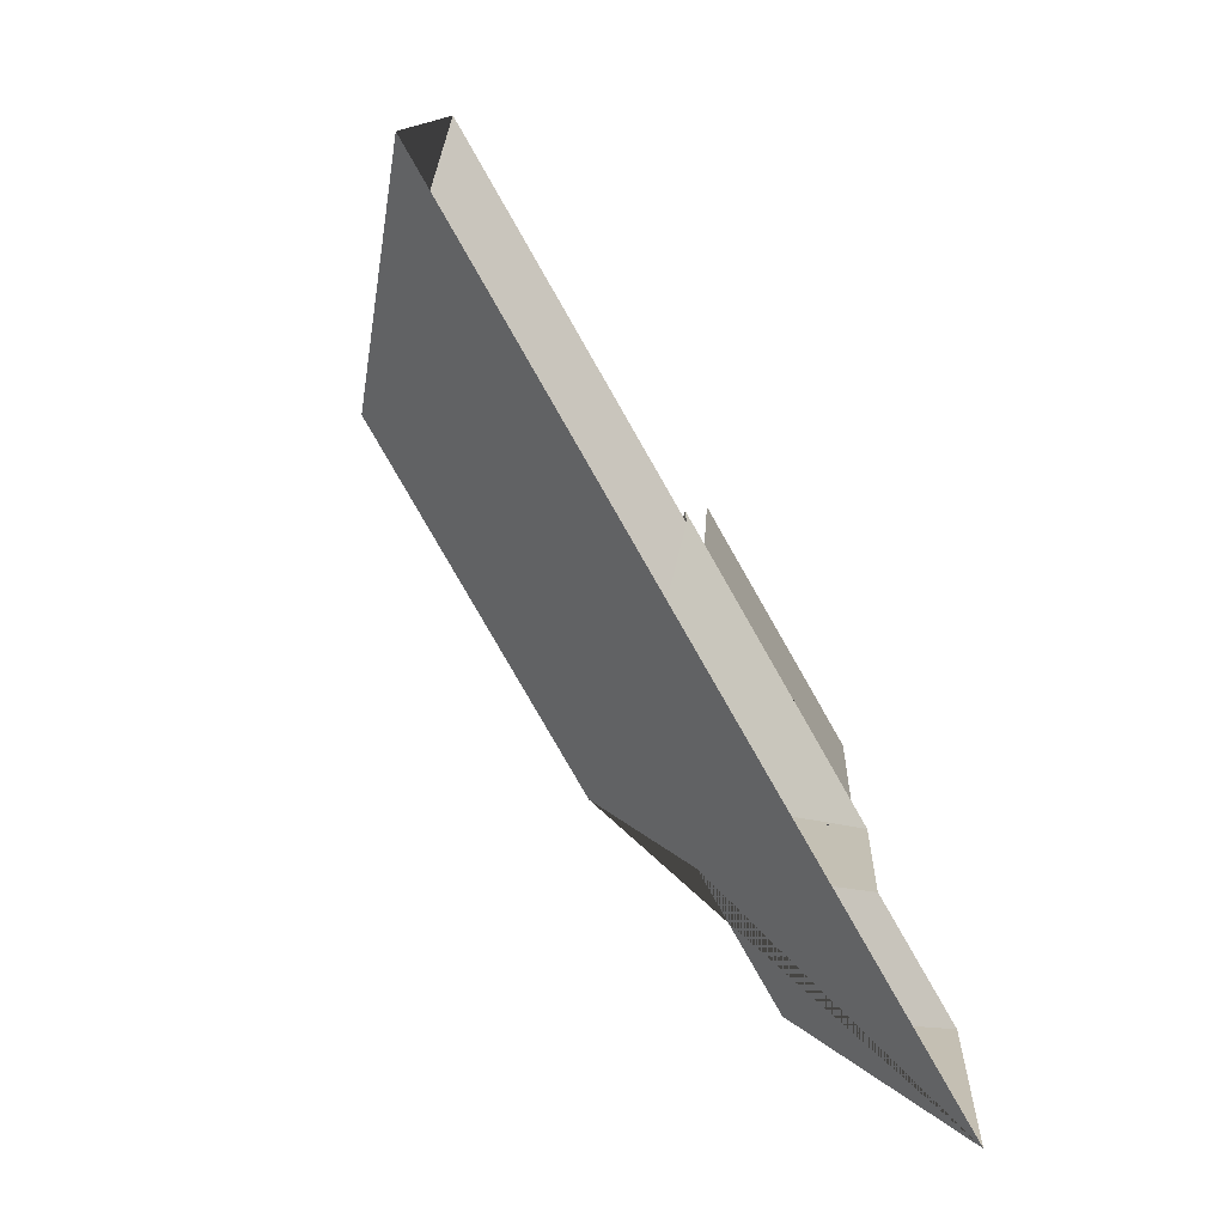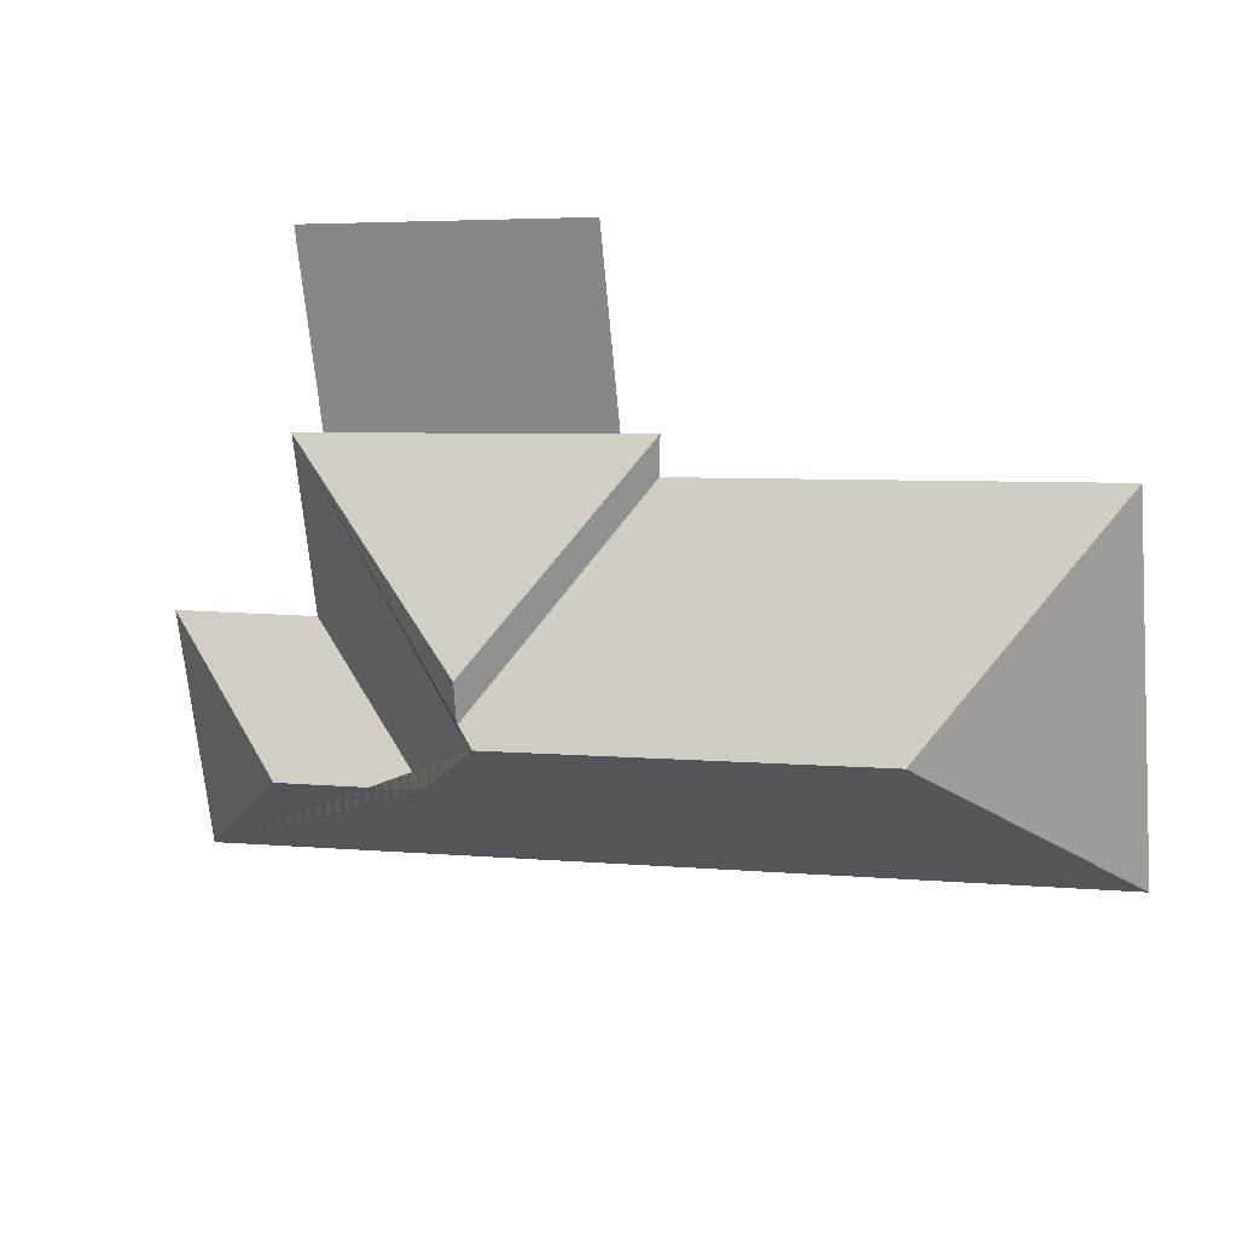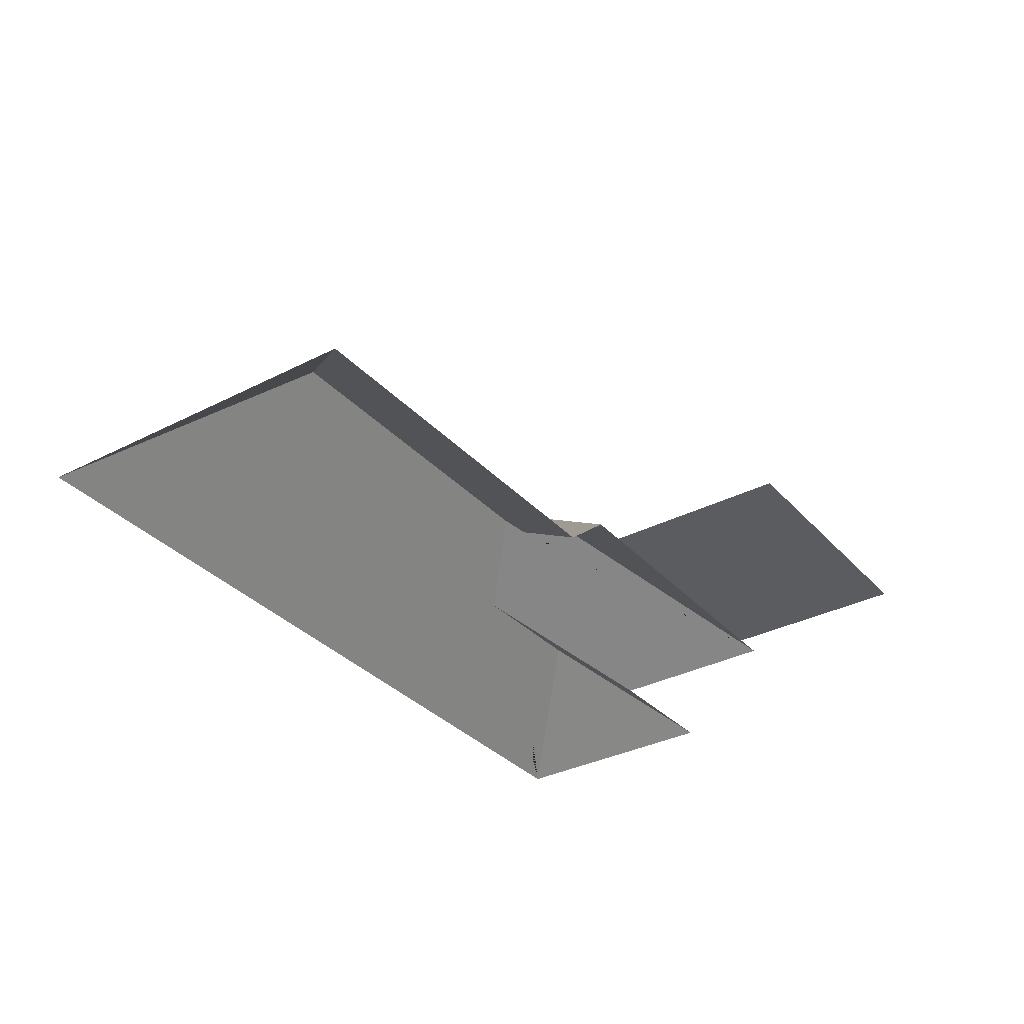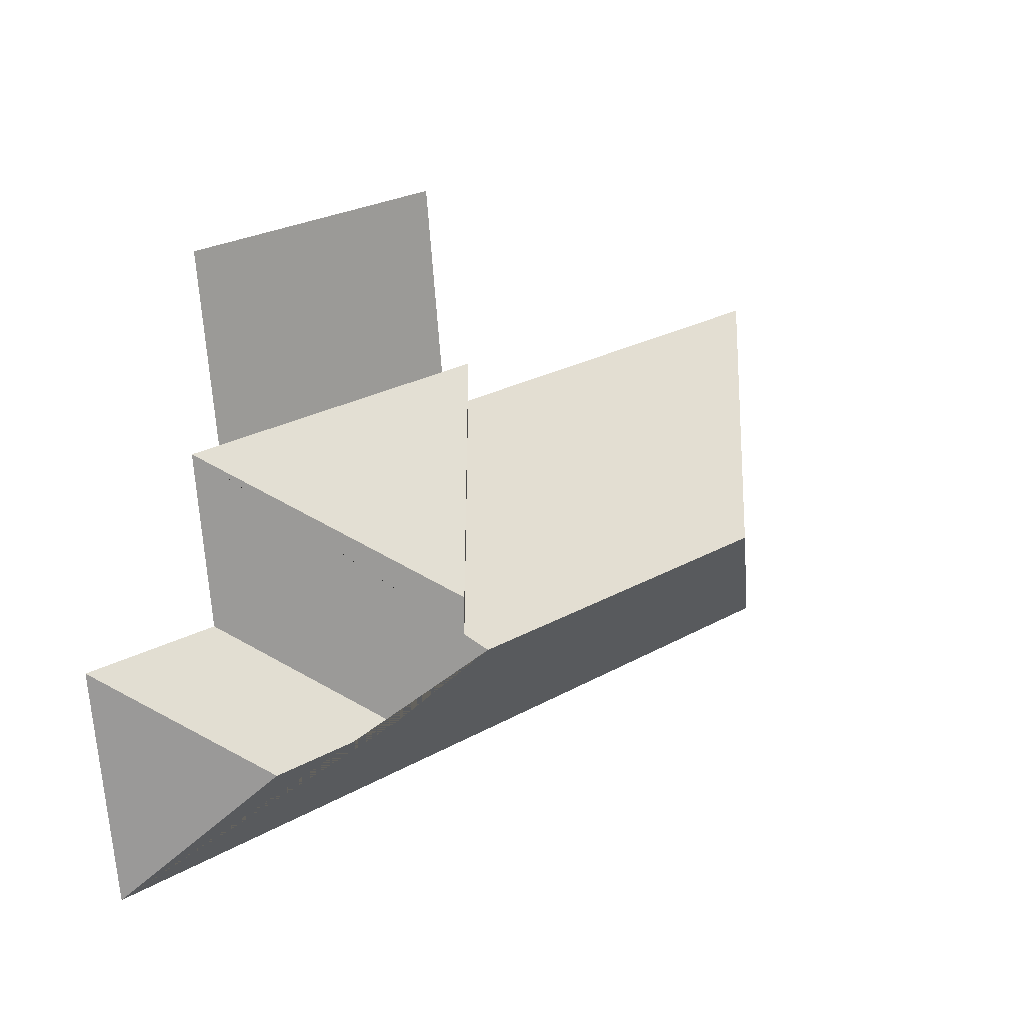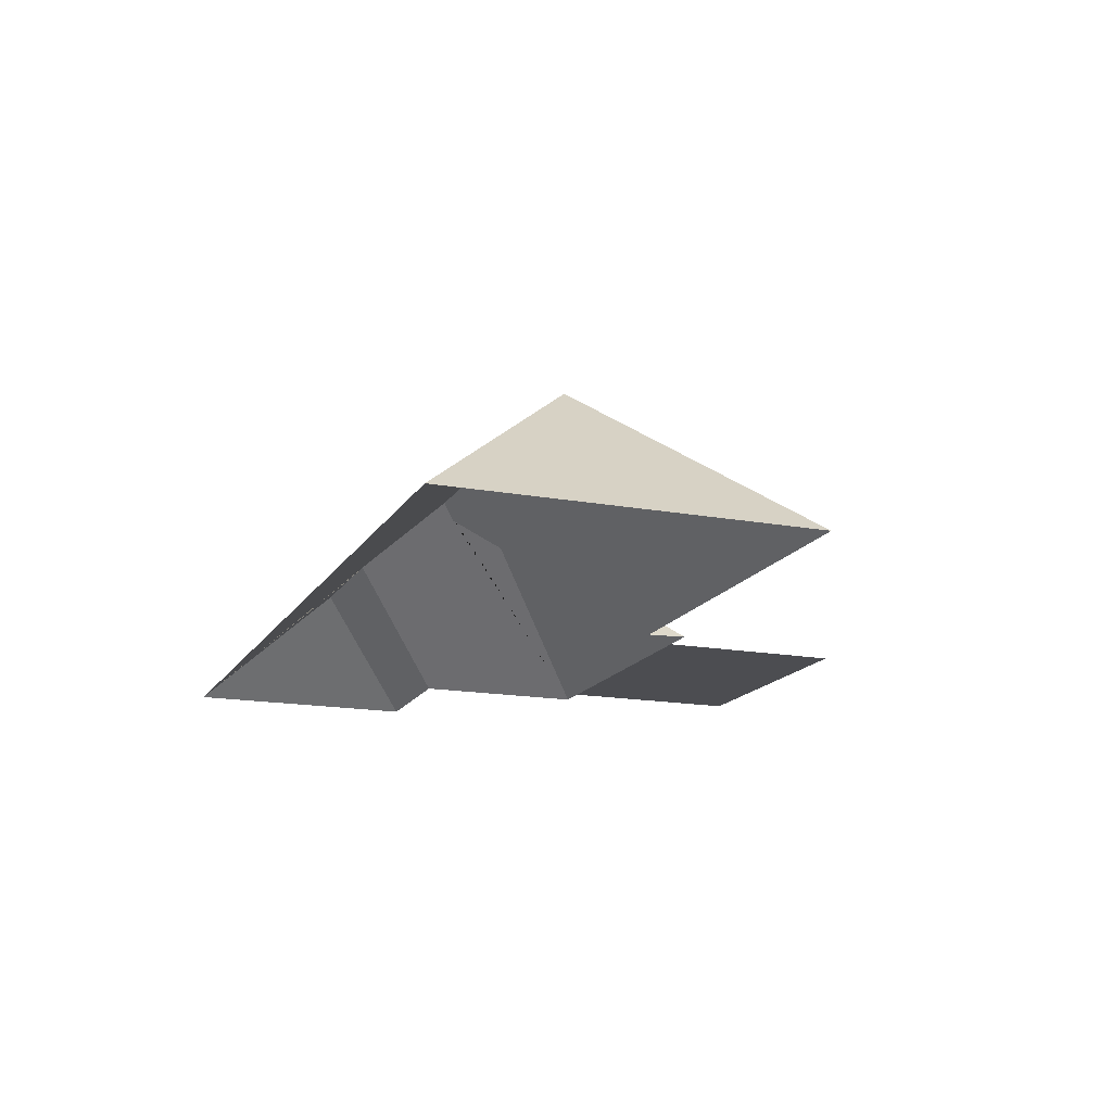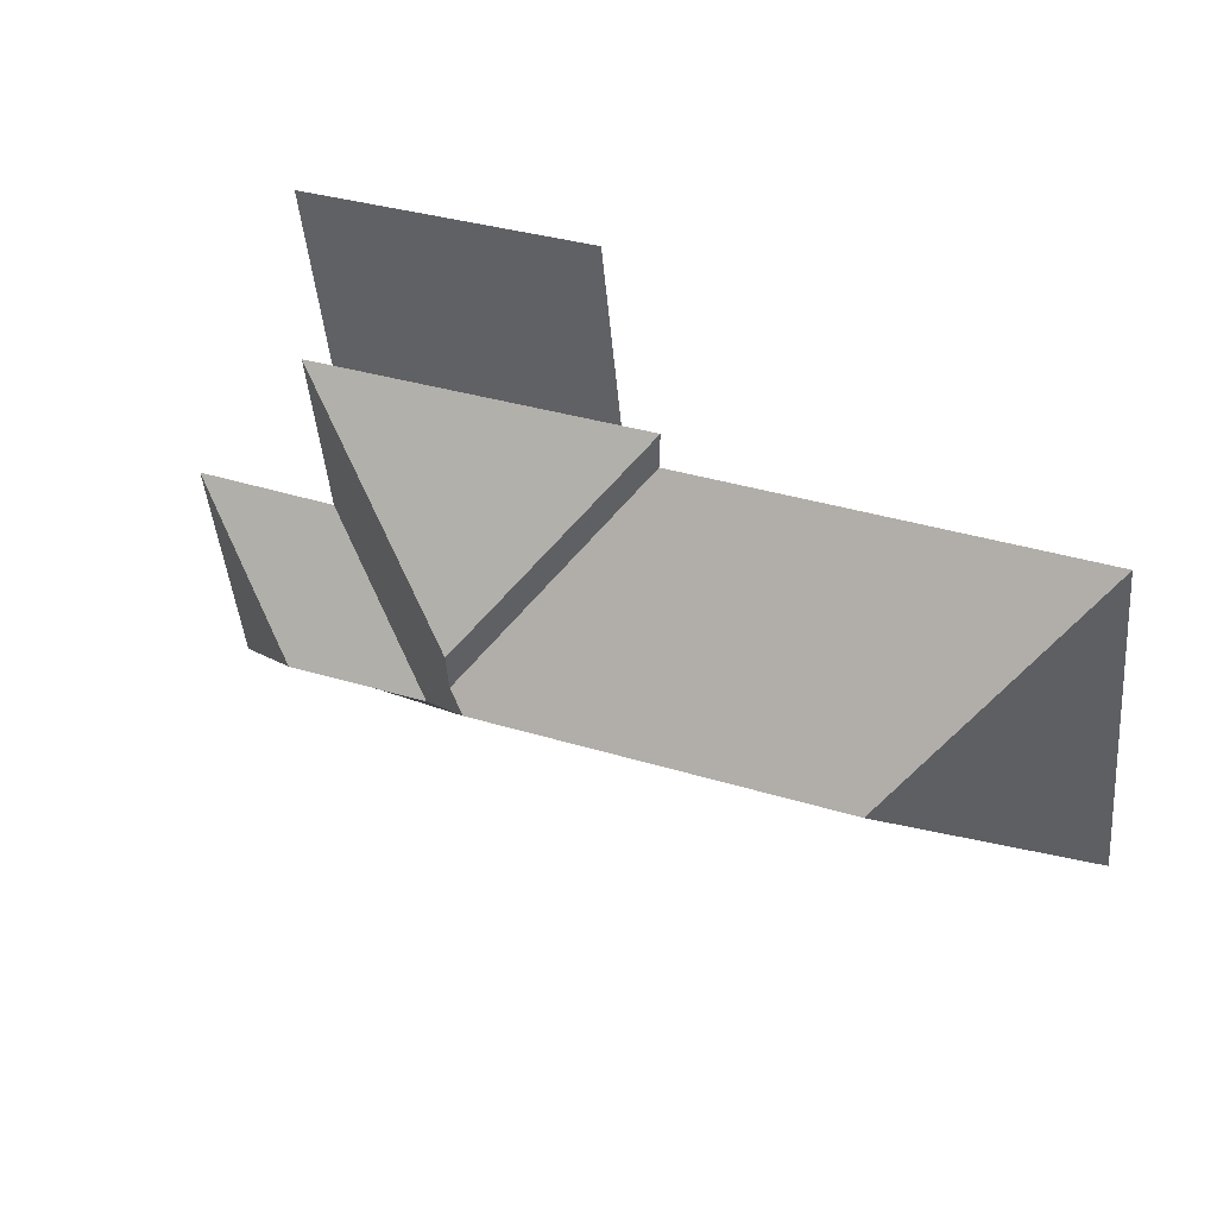
<metadata>
{"format":"obj","ext":"obj","renderer":"f3d","projection":"perspective","resolution":1024,"background":"white","views":[{"elev":-72.5,"azim":-60.1,"up":"+Z"},{"elev":23.5,"azim":-163.7,"up":"+Z"},{"elev":-33.6,"azim":-49.4,"up":"+Y"},{"elev":17.6,"azim":138.5,"up":"+Z"},{"elev":-16.1,"azim":-105.5,"up":"+Y"},{"elev":47.4,"azim":-157.5,"up":"+Z"}]}
</metadata>
<code>
o BK39_500_014028_0008_roof
v 19.27 75 -250.6
v 393.8 75 -286.7
v 284.8 118.9 -225.4
v 345.5 119.4 -230.6
v 99.85 144.7 -177.6
v 255.6 145 -192.3
v 263.5 139.1 -186.3
v 403.7 75 -184.4
v 343.1 75 -179.8
v 264 140 -168.6
v 206.3 75 -108.2
v 34.51 75 -92.45
v 206 75 -91.44
v 337 75 -104.1
v 221 75 -92.88
v 350 75 -105.3
v 228.6 75 -13.48
v 344.7 75 -24.67
v 19.27 0 -250.6
v 393.8 0 -286.7
v 403.7 0 -184.4
v 343.1 0 -179.8
v 350 0 -105.3
v 337 0 -104.1
v 344.7 0 -24.67
v 228.6 0 -13.48
v 221 0 -92.88
v 206 0 -91.44
v 206.3 0 -108.2
v 34.51 0 -92.45
f 13 15 14 16 10
f 16 9 3 6 7 10
f 9 8 4 3
f 8 2 4
f 2 1 5 6 3 4
f 5 12 1
f 12 11 7 6 5
f 13 11 7 10
f 15 17 18 14

</code>
